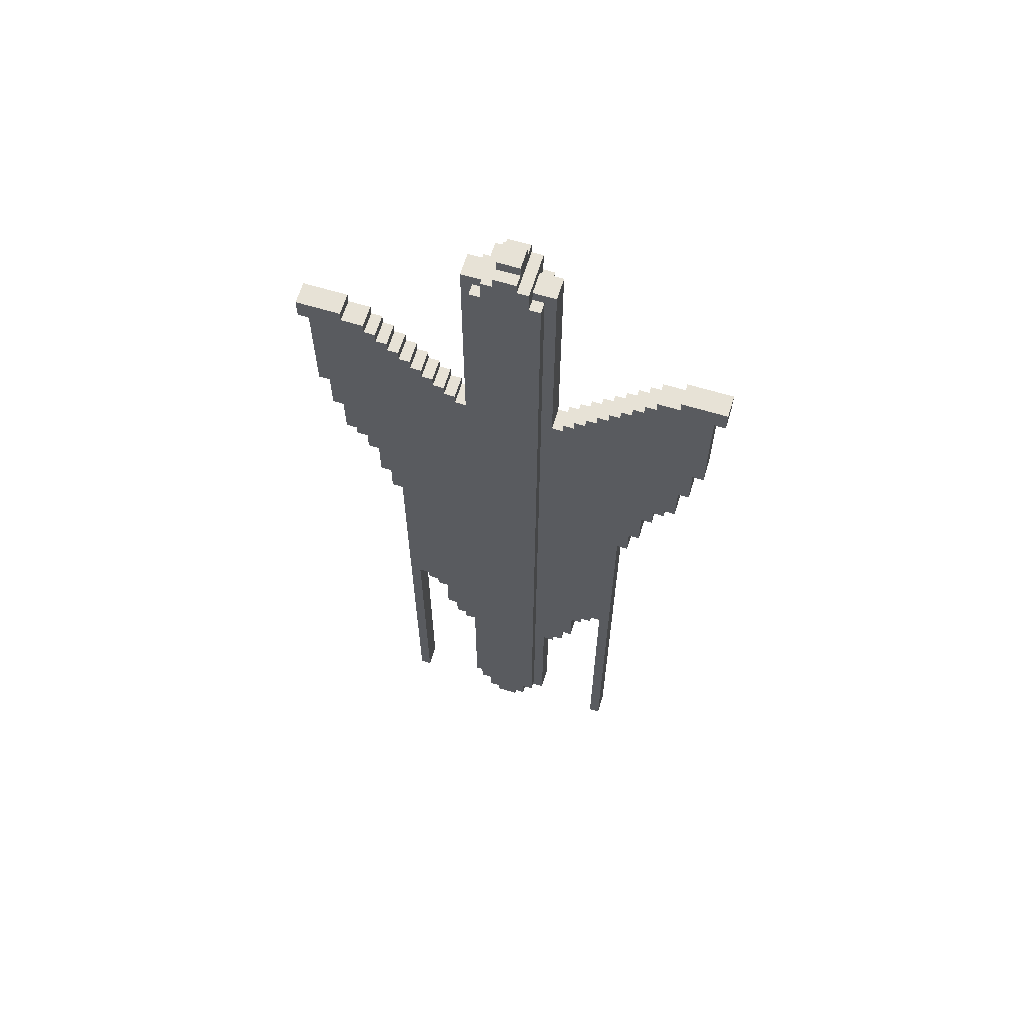
<metadata>
{"format":"obj","ext":"obj","renderer":"f3d","projection":"perspective","resolution":1024,"background":"white","views":[{"elev":63.7,"azim":-162.9,"up":"+Z"}]}
</metadata>
<code>
v -19 1 31
v -19 1 29
v -19 3 31
v -19 3 29
v -18 1 29
v -18 1 19
v -18 3 29
v -18 3 19
v -17 1 19
v -17 1 15
v -17 3 19
v -17 3 15
v -16 1 15
v -16 1 11
v -16 3 15
v -16 3 11
v -15 1 11
v -15 1 10
v -15 3 11
v -15 3 10
v -14 1 10
v -14 1 8
v -14 3 10
v -14 3 8
v -13 1 8
v -13 1 4
v -13 3 8
v -13 3 4
v -12 1 4
v -12 1 1
v -12 3 4
v -12 3 1
v -11 1 1
v -11 1 -15
v -11 1 -45
v -11 3 1
v -11 3 -15
v -11 3 -45
v -9 1 -18
v -9 1 -19
v -9 3 -18
v -9 3 -19
v -8 1 -19
v -8 1 -20
v -8 3 -19
v -8 3 -20
v -7 1 -20
v -7 1 -24
v -7 3 -20
v -7 3 -24
v -6 1 -24
v -6 1 -26
v -6 3 -24
v -6 3 -26
v -5 1 -26
v -5 1 -27
v -5 3 -26
v -5 3 -27
v -4 1 42
v -4 1 21
v -4 1 -27
v -4 1 -42
v -4 3 42
v -4 3 21
v -4 3 -27
v -4 3 -42
v -3 0 41
v -3 0 -41
v -3 1 41
v -3 1 -41
v -3 3 41
v -3 3 -41
v -3 4 41
v -3 4 -41
v -2 0 43
v -2 0 41
v -2 0 -41
v -2 0 -43
v -2 1 42
v -2 1 41
v -2 1 -41
v -2 1 -42
v -2 3 42
v -2 3 41
v -2 3 -41
v -2 3 -42
v -2 4 43
v -2 4 41
v -2 4 -41
v -2 4 -43
v -1 0 44
v -1 0 43
v -1 0 -43
v -1 0 -44
v -1 1 45
v -1 1 44
v -1 1 -44
v -1 1 -45
v -1 3 45
v -1 3 44
v -1 3 -44
v -1 3 -45
v -1 4 44
v -1 4 43
v -1 4 -43
v -1 4 -44
v 5 1 22
v 5 1 21
v 5 3 22
v 5 3 21
v 6 1 23
v 6 1 22
v 6 3 23
v 6 3 22
v 7 1 24
v 7 1 23
v 7 3 24
v 7 3 23
v 8 1 25
v 8 1 24
v 8 3 25
v 8 3 24
v 9 1 26
v 9 1 25
v 9 3 26
v 9 3 25
v 10 1 27
v 10 1 26
v 10 1 -18
v 10 1 -45
v 10 3 27
v 10 3 26
v 10 3 -18
v 10 3 -45
v 11 1 28
v 11 1 27
v 11 3 28
v 11 3 27
v 12 1 29
v 12 1 28
v 12 3 29
v 12 3 28
v 13 1 30
v 13 1 29
v 13 3 30
v 13 3 29
v 15 1 31
v 15 1 30
v 15 3 31
v 15 3 30
v -15 1 31
v -15 1 30
v -15 3 31
v -15 3 30
v -13 1 30
v -13 1 29
v -13 3 30
v -13 3 29
v -12 1 29
v -12 1 28
v -12 3 29
v -12 3 28
v -11 1 28
v -11 1 27
v -11 3 28
v -11 3 27
v -10 1 27
v -10 1 26
v -10 1 -18
v -10 1 -45
v -10 3 27
v -10 3 26
v -10 3 -18
v -10 3 -45
v -9 1 26
v -9 1 25
v -9 3 26
v -9 3 25
v -8 1 25
v -8 1 24
v -8 3 25
v -8 3 24
v -7 1 24
v -7 1 23
v -7 3 24
v -7 3 23
v -6 1 23
v -6 1 22
v -6 3 23
v -6 3 22
v -5 1 22
v -5 1 21
v -5 3 22
v -5 3 21
v 1 0 44
v 1 0 43
v 1 0 -43
v 1 0 -44
v 1 1 45
v 1 1 44
v 1 1 -44
v 1 1 -45
v 1 3 45
v 1 3 44
v 1 3 -44
v 1 3 -45
v 1 4 44
v 1 4 43
v 1 4 -43
v 1 4 -44
v 2 0 43
v 2 0 41
v 2 0 -41
v 2 0 -43
v 2 1 42
v 2 1 41
v 2 1 -41
v 2 1 -42
v 2 3 42
v 2 3 41
v 2 3 -41
v 2 3 -42
v 2 4 43
v 2 4 41
v 2 4 -41
v 2 4 -43
v 3 0 41
v 3 0 -41
v 3 1 41
v 3 1 -41
v 3 3 41
v 3 3 -41
v 3 4 41
v 3 4 -41
v 4 1 42
v 4 1 21
v 4 1 -27
v 4 1 -42
v 4 3 42
v 4 3 21
v 4 3 -27
v 4 3 -42
v 5 1 -26
v 5 1 -27
v 5 3 -26
v 5 3 -27
v 6 1 -24
v 6 1 -26
v 6 3 -24
v 6 3 -26
v 7 1 -20
v 7 1 -24
v 7 3 -20
v 7 3 -24
v 8 1 -19
v 8 1 -20
v 8 3 -19
v 8 3 -20
v 9 1 -18
v 9 1 -19
v 9 3 -18
v 9 3 -19
v 11 1 1
v 11 1 -15
v 11 1 -45
v 11 3 1
v 11 3 -15
v 11 3 -45
v 12 1 4
v 12 1 1
v 12 3 4
v 12 3 1
v 13 1 8
v 13 1 4
v 13 3 8
v 13 3 4
v 14 1 10
v 14 1 8
v 14 3 10
v 14 3 8
v 15 1 11
v 15 1 10
v 15 3 11
v 15 3 10
v 16 1 15
v 16 1 11
v 16 3 15
v 16 3 11
v 17 1 19
v 17 1 15
v 17 3 19
v 17 3 15
v 18 1 29
v 18 1 19
v 18 3 29
v 18 3 19
v 19 1 31
v 19 1 29
v 19 3 31
v 19 3 29
v -1 1 45
v -1 3 45
v 1 1 45
v 1 3 45
v -1 0 44
v -1 1 44
v -1 3 44
v -1 4 44
v 1 0 44
v 1 1 44
v 1 3 44
v 1 4 44
v -2 0 43
v -2 4 43
v -1 0 43
v -1 4 43
v 1 0 43
v 1 4 43
v 2 0 43
v 2 4 43
v -4 1 42
v -4 3 42
v -2 1 42
v -2 3 42
v 2 1 42
v 2 3 42
v 4 1 42
v 4 3 42
v -3 0 41
v -3 1 41
v -3 3 41
v -3 4 41
v -2 0 41
v -2 1 41
v -2 3 41
v -2 4 41
v 2 0 41
v 2 1 41
v 2 3 41
v 2 4 41
v 3 0 41
v 3 1 41
v 3 3 41
v 3 4 41
v -19 1 31
v -19 3 31
v -15 1 31
v -15 3 31
v 15 1 31
v 15 3 31
v 19 1 31
v 19 3 31
v -15 1 30
v -15 3 30
v -13 1 30
v -13 3 30
v 13 1 30
v 13 3 30
v 15 1 30
v 15 3 30
v -13 1 29
v -13 3 29
v -12 1 29
v -12 3 29
v 12 1 29
v 12 3 29
v 13 1 29
v 13 3 29
v -12 1 28
v -12 3 28
v -11 1 28
v -11 3 28
v 11 1 28
v 11 3 28
v 12 1 28
v 12 3 28
v -11 1 27
v -11 3 27
v -10 1 27
v -10 3 27
v 10 1 27
v 10 3 27
v 11 1 27
v 11 3 27
v -10 1 26
v -10 3 26
v -9 1 26
v -9 3 26
v 9 1 26
v 9 3 26
v 10 1 26
v 10 3 26
v -9 1 25
v -9 3 25
v -8 1 25
v -8 3 25
v 8 1 25
v 8 3 25
v 9 1 25
v 9 3 25
v -8 1 24
v -8 3 24
v -7 1 24
v -7 3 24
v 7 1 24
v 7 3 24
v 8 1 24
v 8 3 24
v -7 1 23
v -7 3 23
v -6 1 23
v -6 3 23
v 6 1 23
v 6 3 23
v 7 1 23
v 7 3 23
v -6 1 22
v -6 3 22
v -5 1 22
v -5 3 22
v 5 1 22
v 5 3 22
v 6 1 22
v 6 3 22
v -5 1 21
v -5 3 21
v -4 1 21
v -4 3 21
v 4 1 21
v 4 3 21
v 5 1 21
v 5 3 21
v -19 1 29
v -19 3 29
v -18 1 29
v -18 3 29
v 18 1 29
v 18 3 29
v 19 1 29
v 19 3 29
v -18 1 19
v -18 3 19
v -17 1 19
v -17 3 19
v 17 1 19
v 17 3 19
v 18 1 19
v 18 3 19
v -17 1 15
v -17 3 15
v -16 1 15
v -16 3 15
v 16 1 15
v 16 3 15
v 17 1 15
v 17 3 15
v -16 1 11
v -16 3 11
v -15 1 11
v -15 3 11
v 15 1 11
v 15 3 11
v 16 1 11
v 16 3 11
v -15 1 10
v -15 3 10
v -14 1 10
v -14 3 10
v 14 1 10
v 14 3 10
v 15 1 10
v 15 3 10
v -14 1 8
v -14 3 8
v -13 1 8
v -13 3 8
v 13 1 8
v 13 3 8
v 14 1 8
v 14 3 8
v -13 1 4
v -13 3 4
v -12 1 4
v -12 3 4
v 12 1 4
v 12 3 4
v 13 1 4
v 13 3 4
v -12 1 1
v -12 3 1
v -11 1 1
v -11 3 1
v 11 1 1
v 11 3 1
v 12 1 1
v 12 3 1
v -10 1 -18
v -10 3 -18
v -9 1 -18
v -9 3 -18
v 9 1 -18
v 9 3 -18
v 10 1 -18
v 10 3 -18
v -9 1 -19
v -9 3 -19
v -8 1 -19
v -8 3 -19
v 8 1 -19
v 8 3 -19
v 9 1 -19
v 9 3 -19
v -8 1 -20
v -8 3 -20
v -7 1 -20
v -7 3 -20
v 7 1 -20
v 7 3 -20
v 8 1 -20
v 8 3 -20
v -7 1 -24
v -7 3 -24
v -6 1 -24
v -6 3 -24
v 6 1 -24
v 6 3 -24
v 7 1 -24
v 7 3 -24
v -6 1 -26
v -6 3 -26
v -5 1 -26
v -5 3 -26
v 5 1 -26
v 5 3 -26
v 6 1 -26
v 6 3 -26
v -5 1 -27
v -5 3 -27
v -4 1 -27
v -4 3 -27
v 4 1 -27
v 4 3 -27
v 5 1 -27
v 5 3 -27
v -3 0 -41
v -3 1 -41
v -3 3 -41
v -3 4 -41
v -2 0 -41
v -2 1 -41
v -2 3 -41
v -2 4 -41
v 2 0 -41
v 2 1 -41
v 2 3 -41
v 2 4 -41
v 3 0 -41
v 3 1 -41
v 3 3 -41
v 3 4 -41
v -4 1 -42
v -4 3 -42
v -2 1 -42
v -2 3 -42
v 2 1 -42
v 2 3 -42
v 4 1 -42
v 4 3 -42
v -2 0 -43
v -2 4 -43
v -1 0 -43
v -1 4 -43
v 1 0 -43
v 1 4 -43
v 2 0 -43
v 2 4 -43
v -1 0 -44
v -1 1 -44
v -1 3 -44
v -1 4 -44
v 1 0 -44
v 1 1 -44
v 1 3 -44
v 1 4 -44
v -11 1 -45
v -11 3 -45
v -10 1 -45
v -10 3 -45
v -1 1 -45
v -1 3 -45
v 1 1 -45
v 1 3 -45
v 10 1 -45
v 10 3 -45
v 11 1 -45
v 11 3 -45
v -1 0 44
v 1 0 44
v -2 0 43
v -1 0 43
v 1 0 43
v 2 0 43
v -3 0 41
v -2 0 41
v 2 0 41
v 3 0 41
v -3 0 -41
v -2 0 -41
v 2 0 -41
v 3 0 -41
v -2 0 -43
v -1 0 -43
v 1 0 -43
v 2 0 -43
v -1 0 -44
v 1 0 -44
v -1 1 45
v 1 1 45
v -1 1 44
v 1 1 44
v -4 1 42
v -2 1 42
v 2 1 42
v 4 1 42
v -3 1 41
v -2 1 41
v 2 1 41
v 3 1 41
v -19 1 31
v -15 1 31
v 15 1 31
v 19 1 31
v -15 1 30
v -13 1 30
v 13 1 30
v 15 1 30
v -19 1 29
v -18 1 29
v -13 1 29
v -12 1 29
v 12 1 29
v 13 1 29
v 18 1 29
v 19 1 29
v -12 1 28
v -11 1 28
v 11 1 28
v 12 1 28
v -11 1 27
v -10 1 27
v 10 1 27
v 11 1 27
v -10 1 26
v -9 1 26
v 9 1 26
v 10 1 26
v -9 1 25
v -8 1 25
v 8 1 25
v 9 1 25
v -8 1 24
v -7 1 24
v 7 1 24
v 8 1 24
v -7 1 23
v -6 1 23
v 6 1 23
v 7 1 23
v -6 1 22
v -5 1 22
v 5 1 22
v 6 1 22
v -5 1 21
v -4 1 21
v 4 1 21
v 5 1 21
v -18 1 19
v -17 1 19
v 17 1 19
v 18 1 19
v -17 1 15
v -16 1 15
v 16 1 15
v 17 1 15
v -16 1 11
v -15 1 11
v 15 1 11
v 16 1 11
v -15 1 10
v -14 1 10
v 14 1 10
v 15 1 10
v -14 1 8
v -13 1 8
v 13 1 8
v 14 1 8
v -13 1 4
v -12 1 4
v 12 1 4
v 13 1 4
v -12 1 1
v -11 1 1
v 11 1 1
v 12 1 1
v -11 1 -15
v -10 1 -15
v 10 1 -15
v 11 1 -15
v -10 1 -18
v -9 1 -18
v 9 1 -18
v 10 1 -18
v -9 1 -19
v -8 1 -19
v 8 1 -19
v 9 1 -19
v -8 1 -20
v -7 1 -20
v 7 1 -20
v 8 1 -20
v -7 1 -24
v -6 1 -24
v 6 1 -24
v 7 1 -24
v -6 1 -26
v -5 1 -26
v 5 1 -26
v 6 1 -26
v -5 1 -27
v -4 1 -27
v 4 1 -27
v 5 1 -27
v -3 1 -41
v -2 1 -41
v 2 1 -41
v 3 1 -41
v -4 1 -42
v -2 1 -42
v 2 1 -42
v 4 1 -42
v -1 1 -44
v 1 1 -44
v -11 1 -45
v -10 1 -45
v -1 1 -45
v 1 1 -45
v 10 1 -45
v 11 1 -45
v -1 3 45
v 1 3 45
v -1 3 44
v 1 3 44
v -4 3 42
v -2 3 42
v 2 3 42
v 4 3 42
v -3 3 41
v -2 3 41
v 2 3 41
v 3 3 41
v -19 3 31
v -15 3 31
v 15 3 31
v 19 3 31
v -15 3 30
v -13 3 30
v 13 3 30
v 15 3 30
v -19 3 29
v -18 3 29
v -13 3 29
v -12 3 29
v 12 3 29
v 13 3 29
v 18 3 29
v 19 3 29
v -12 3 28
v -11 3 28
v 11 3 28
v 12 3 28
v -11 3 27
v -10 3 27
v 10 3 27
v 11 3 27
v -10 3 26
v -9 3 26
v 9 3 26
v 10 3 26
v -9 3 25
v -8 3 25
v 8 3 25
v 9 3 25
v -8 3 24
v -7 3 24
v 7 3 24
v 8 3 24
v -7 3 23
v -6 3 23
v 6 3 23
v 7 3 23
v -6 3 22
v -5 3 22
v 5 3 22
v 6 3 22
v -5 3 21
v -4 3 21
v 4 3 21
v 5 3 21
v -18 3 19
v -17 3 19
v 17 3 19
v 18 3 19
v -17 3 15
v -16 3 15
v 16 3 15
v 17 3 15
v -16 3 11
v -15 3 11
v 15 3 11
v 16 3 11
v -15 3 10
v -14 3 10
v 14 3 10
v 15 3 10
v -14 3 8
v -13 3 8
v 13 3 8
v 14 3 8
v -13 3 4
v -12 3 4
v 12 3 4
v 13 3 4
v -12 3 1
v -11 3 1
v 11 3 1
v 12 3 1
v -11 3 -15
v -10 3 -15
v 10 3 -15
v 11 3 -15
v -10 3 -18
v -9 3 -18
v 9 3 -18
v 10 3 -18
v -9 3 -19
v -8 3 -19
v 8 3 -19
v 9 3 -19
v -8 3 -20
v -7 3 -20
v 7 3 -20
v 8 3 -20
v -7 3 -24
v -6 3 -24
v 6 3 -24
v 7 3 -24
v -6 3 -26
v -5 3 -26
v 5 3 -26
v 6 3 -26
v -5 3 -27
v -4 3 -27
v 4 3 -27
v 5 3 -27
v -3 3 -41
v -2 3 -41
v 2 3 -41
v 3 3 -41
v -4 3 -42
v -2 3 -42
v 2 3 -42
v 4 3 -42
v -1 3 -44
v 1 3 -44
v -11 3 -45
v -10 3 -45
v -1 3 -45
v 1 3 -45
v 10 3 -45
v 11 3 -45
v -1 4 44
v 1 4 44
v -2 4 43
v -1 4 43
v 1 4 43
v 2 4 43
v -3 4 41
v -2 4 41
v 2 4 41
v 3 4 41
v -3 4 -41
v -2 4 -41
v 2 4 -41
v 3 4 -41
v -2 4 -43
v -1 4 -43
v 1 4 -43
v 2 4 -43
v -1 4 -44
v 1 4 -44
f 3 2 1
f 4 2 3
f 7 6 5
f 8 6 7
f 11 10 9
f 12 10 11
f 15 14 13
f 16 14 15
f 19 18 17
f 20 18 19
f 23 22 21
f 24 22 23
f 27 26 25
f 28 26 27
f 31 30 29
f 32 30 31
f 36 34 33
f 37 35 34
f 37 34 36
f 38 35 37
f 41 40 39
f 42 40 41
f 45 44 43
f 46 44 45
f 49 48 47
f 50 48 49
f 53 52 51
f 54 52 53
f 57 56 55
f 58 56 57
f 63 60 59
f 64 60 63
f 65 62 61
f 66 62 65
f 69 68 67
f 70 68 69
f 73 72 71
f 74 72 73
f 79 76 75
f 80 76 79
f 81 78 77
f 82 78 81
f 83 79 75
f 86 78 82
f 87 84 83
f 87 83 75
f 88 84 87
f 89 86 85
f 90 78 86
f 90 86 89
f 96 92 91
f 97 94 93
f 99 96 95
f 100 92 96
f 100 96 99
f 101 98 97
f 101 97 93
f 102 98 101
f 103 92 100
f 104 92 103
f 105 101 93
f 106 101 105
f 109 108 107
f 110 108 109
f 113 112 111
f 114 112 113
f 117 116 115
f 118 116 117
f 121 120 119
f 122 120 121
f 125 124 123
f 126 124 125
f 131 128 127
f 132 128 131
f 133 130 129
f 134 130 133
f 137 136 135
f 138 136 137
f 141 140 139
f 142 140 141
f 145 144 143
f 146 144 145
f 149 148 147
f 150 148 149
f 151 152 153
f 153 152 154
f 155 156 157
f 157 156 158
f 159 160 161
f 161 160 162
f 163 164 165
f 165 164 166
f 167 168 171
f 171 168 172
f 169 170 173
f 173 170 174
f 175 176 177
f 177 176 178
f 179 180 181
f 181 180 182
f 183 184 185
f 185 184 186
f 187 188 189
f 189 188 190
f 191 192 193
f 193 192 194
f 195 196 200
f 197 198 201
f 199 200 203
f 200 196 204
f 203 200 204
f 201 202 205
f 197 201 205
f 205 202 206
f 204 196 207
f 207 196 208
f 197 205 209
f 209 205 210
f 211 212 215
f 215 212 216
f 213 214 217
f 217 214 218
f 211 215 219
f 218 214 222
f 219 220 223
f 211 219 223
f 223 220 224
f 221 222 225
f 222 214 226
f 225 222 226
f 227 228 229
f 229 228 230
f 231 232 233
f 233 232 234
f 235 236 239
f 239 236 240
f 237 238 241
f 241 238 242
f 243 244 245
f 245 244 246
f 247 248 249
f 249 248 250
f 251 252 253
f 253 252 254
f 255 256 257
f 257 256 258
f 259 260 261
f 261 260 262
f 263 264 266
f 264 265 267
f 266 264 267
f 267 265 268
f 269 270 271
f 271 270 272
f 273 274 275
f 275 274 276
f 277 278 279
f 279 278 280
f 281 282 283
f 283 282 284
f 285 286 287
f 287 286 288
f 289 290 291
f 291 290 292
f 293 294 295
f 295 294 296
f 297 298 299
f 299 298 300
f 303 302 301
f 304 302 303
f 309 306 305
f 310 306 309
f 311 308 307
f 312 308 311
f 315 314 313
f 316 314 315
f 319 318 317
f 320 318 319
f 323 322 321
f 324 322 323
f 327 326 325
f 328 326 327
f 333 330 329
f 334 330 333
f 335 332 331
f 336 332 335
f 341 338 337
f 342 338 341
f 343 340 339
f 344 340 343
f 347 346 345
f 348 346 347
f 351 350 349
f 352 350 351
f 355 354 353
f 356 354 355
f 359 358 357
f 360 358 359
f 363 362 361
f 364 362 363
f 367 366 365
f 368 366 367
f 371 370 369
f 372 370 371
f 375 374 373
f 376 374 375
f 379 378 377
f 380 378 379
f 383 382 381
f 384 382 383
f 387 386 385
f 388 386 387
f 391 390 389
f 392 390 391
f 395 394 393
f 396 394 395
f 399 398 397
f 400 398 399
f 403 402 401
f 404 402 403
f 407 406 405
f 408 406 407
f 411 410 409
f 412 410 411
f 415 414 413
f 416 414 415
f 419 418 417
f 420 418 419
f 423 422 421
f 424 422 423
f 427 426 425
f 428 426 427
f 431 430 429
f 432 430 431
f 433 434 435
f 435 434 436
f 437 438 439
f 439 438 440
f 441 442 443
f 443 442 444
f 445 446 447
f 447 446 448
f 449 450 451
f 451 450 452
f 453 454 455
f 455 454 456
f 457 458 459
f 459 458 460
f 461 462 463
f 463 462 464
f 465 466 467
f 467 466 468
f 469 470 471
f 471 470 472
f 473 474 475
f 475 474 476
f 477 478 479
f 479 478 480
f 481 482 483
f 483 482 484
f 485 486 487
f 487 486 488
f 489 490 491
f 491 490 492
f 493 494 495
f 495 494 496
f 497 498 499
f 499 498 500
f 501 502 503
f 503 502 504
f 505 506 507
f 507 506 508
f 509 510 511
f 511 510 512
f 513 514 515
f 515 514 516
f 517 518 519
f 519 518 520
f 521 522 523
f 523 522 524
f 525 526 527
f 527 526 528
f 529 530 531
f 531 530 532
f 533 534 535
f 535 534 536
f 537 538 539
f 539 538 540
f 541 542 543
f 543 542 544
f 545 546 549
f 549 546 550
f 547 548 551
f 551 548 552
f 553 554 557
f 557 554 558
f 555 556 559
f 559 556 560
f 561 562 563
f 563 562 564
f 565 566 567
f 567 566 568
f 569 570 571
f 571 570 572
f 573 574 575
f 575 574 576
f 577 578 581
f 581 578 582
f 579 580 583
f 583 580 584
f 585 586 587
f 587 586 588
f 589 590 591
f 591 590 592
f 593 594 595
f 595 594 596
f 600 598 597
f 601 598 600
f 604 600 599
f 604 602 601
f 604 601 600
f 605 602 604
f 607 604 603
f 607 606 605
f 607 605 604
f 608 606 607
f 609 606 608
f 610 606 609
f 611 609 608
f 612 609 611
f 613 609 612
f 614 609 613
f 615 613 612
f 616 613 615
f 619 618 617
f 620 618 619
f 625 622 621
f 626 622 625
f 627 624 623
f 628 624 627
f 633 630 629
f 636 632 631
f 637 634 633
f 637 633 629
f 638 634 637
f 639 634 638
f 642 636 635
f 643 632 636
f 643 636 642
f 644 632 643
f 645 640 639
f 645 639 638
f 648 642 641
f 648 643 642
f 649 646 645
f 652 648 647
f 653 650 649
f 656 652 651
f 657 654 653
f 660 656 655
f 661 658 657
f 664 660 659
f 665 662 661
f 668 664 663
f 669 666 665
f 672 668 667
f 673 670 669
f 674 625 621
f 675 624 628
f 676 672 671
f 677 674 673
f 677 673 669
f 677 645 638
f 677 649 645
f 677 653 649
f 677 657 653
f 677 661 657
f 677 665 661
f 677 669 665
f 678 674 677
f 679 676 675
f 679 672 676
f 679 643 648
f 679 648 652
f 679 652 656
f 679 664 668
f 679 660 664
f 679 668 672
f 679 656 660
f 680 643 679
f 681 674 678
f 682 674 681
f 683 679 675
f 684 679 683
f 685 674 682
f 686 674 685
f 687 683 675
f 688 683 687
f 689 674 686
f 690 674 689
f 691 687 675
f 692 687 691
f 693 674 690
f 694 674 693
f 695 691 675
f 696 691 695
f 697 674 694
f 698 674 697
f 699 695 675
f 700 695 699
f 701 674 698
f 702 674 701
f 703 699 675
f 704 699 703
f 705 674 702
f 706 674 705
f 707 703 675
f 708 703 707
f 709 674 706
f 709 706 705
f 710 674 709
f 711 707 675
f 712 708 707
f 712 707 711
f 713 674 710
f 714 674 713
f 715 711 675
f 716 711 715
f 717 674 714
f 718 674 717
f 719 715 675
f 720 715 719
f 721 674 718
f 722 674 721
f 723 719 675
f 724 719 723
f 725 674 722
f 726 674 725
f 727 723 675
f 728 723 727
f 729 674 726
f 730 625 674
f 730 674 729
f 731 675 628
f 731 727 675
f 732 727 731
f 733 625 730
f 736 731 628
f 737 734 733
f 737 733 730
f 738 734 737
f 739 736 735
f 740 731 736
f 740 736 739
f 743 709 705
f 744 709 743
f 745 742 741
f 746 742 745
f 747 708 712
f 748 708 747
f 749 750 751
f 751 750 752
f 753 754 757
f 757 754 758
f 755 756 759
f 759 756 760
f 761 762 765
f 763 764 768
f 765 766 769
f 761 765 769
f 769 766 770
f 770 766 771
f 767 768 774
f 768 764 775
f 774 768 775
f 775 764 776
f 771 772 777
f 770 771 777
f 773 774 780
f 774 775 780
f 777 778 781
f 779 780 784
f 781 782 785
f 783 784 788
f 785 786 789
f 787 788 792
f 789 790 793
f 791 792 796
f 793 794 797
f 795 796 800
f 797 798 801
f 799 800 804
f 801 802 805
f 753 757 806
f 760 756 807
f 803 804 808
f 805 806 809
f 801 805 809
f 770 777 809
f 777 781 809
f 781 785 809
f 785 789 809
f 789 793 809
f 793 797 809
f 797 801 809
f 809 806 810
f 807 808 811
f 808 804 811
f 780 775 811
f 784 780 811
f 788 784 811
f 800 796 811
f 796 792 811
f 804 800 811
f 792 788 811
f 811 775 812
f 810 806 813
f 813 806 814
f 807 811 815
f 815 811 816
f 814 806 817
f 817 806 818
f 807 815 819
f 819 815 820
f 818 806 821
f 821 806 822
f 807 819 823
f 823 819 824
f 822 806 825
f 825 806 826
f 807 823 827
f 827 823 828
f 826 806 829
f 829 806 830
f 807 827 831
f 831 827 832
f 830 806 833
f 833 806 834
f 807 831 835
f 835 831 836
f 834 806 837
f 837 806 838
f 807 835 839
f 839 835 840
f 838 806 841
f 837 838 841
f 841 806 842
f 807 839 843
f 839 840 844
f 843 839 844
f 842 806 845
f 845 806 846
f 807 843 847
f 847 843 848
f 846 806 849
f 849 806 850
f 807 847 851
f 851 847 852
f 850 806 853
f 853 806 854
f 807 851 855
f 855 851 856
f 854 806 857
f 857 806 858
f 807 855 859
f 859 855 860
f 858 806 861
f 806 757 862
f 861 806 862
f 760 807 863
f 807 859 863
f 863 859 864
f 862 757 865
f 760 863 868
f 865 866 869
f 862 865 869
f 869 866 870
f 867 868 871
f 868 863 872
f 871 868 872
f 837 841 875
f 875 841 876
f 873 874 877
f 877 874 878
f 844 840 879
f 879 840 880
f 881 882 884
f 884 882 885
f 883 884 888
f 885 886 888
f 884 885 888
f 888 886 889
f 887 888 891
f 889 890 891
f 888 889 891
f 891 890 892
f 892 890 893
f 893 890 894
f 892 893 895
f 895 893 896
f 896 893 897
f 897 893 898
f 896 897 899
f 899 897 900

</code>
